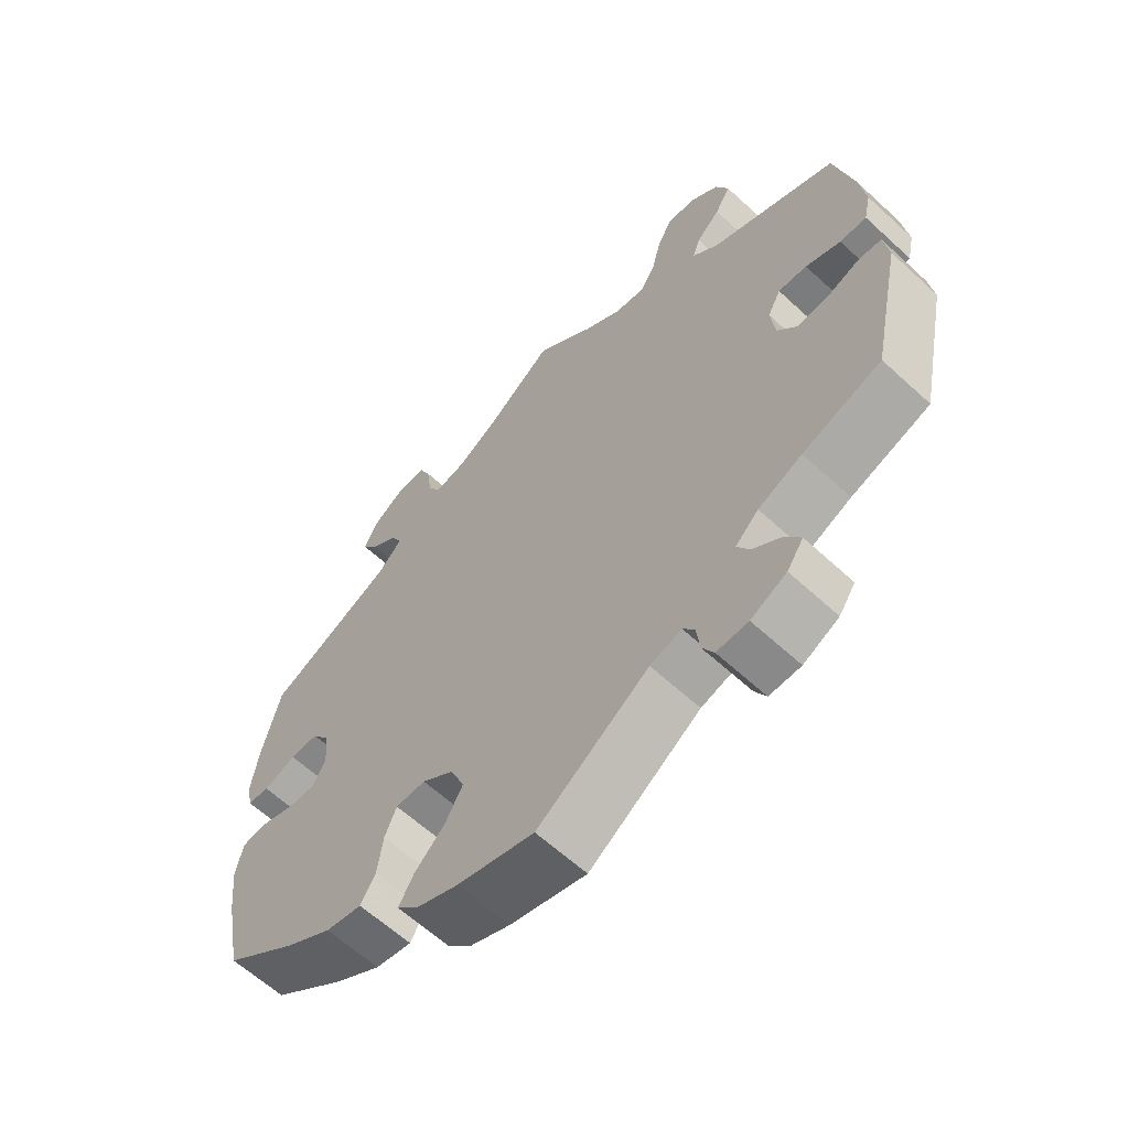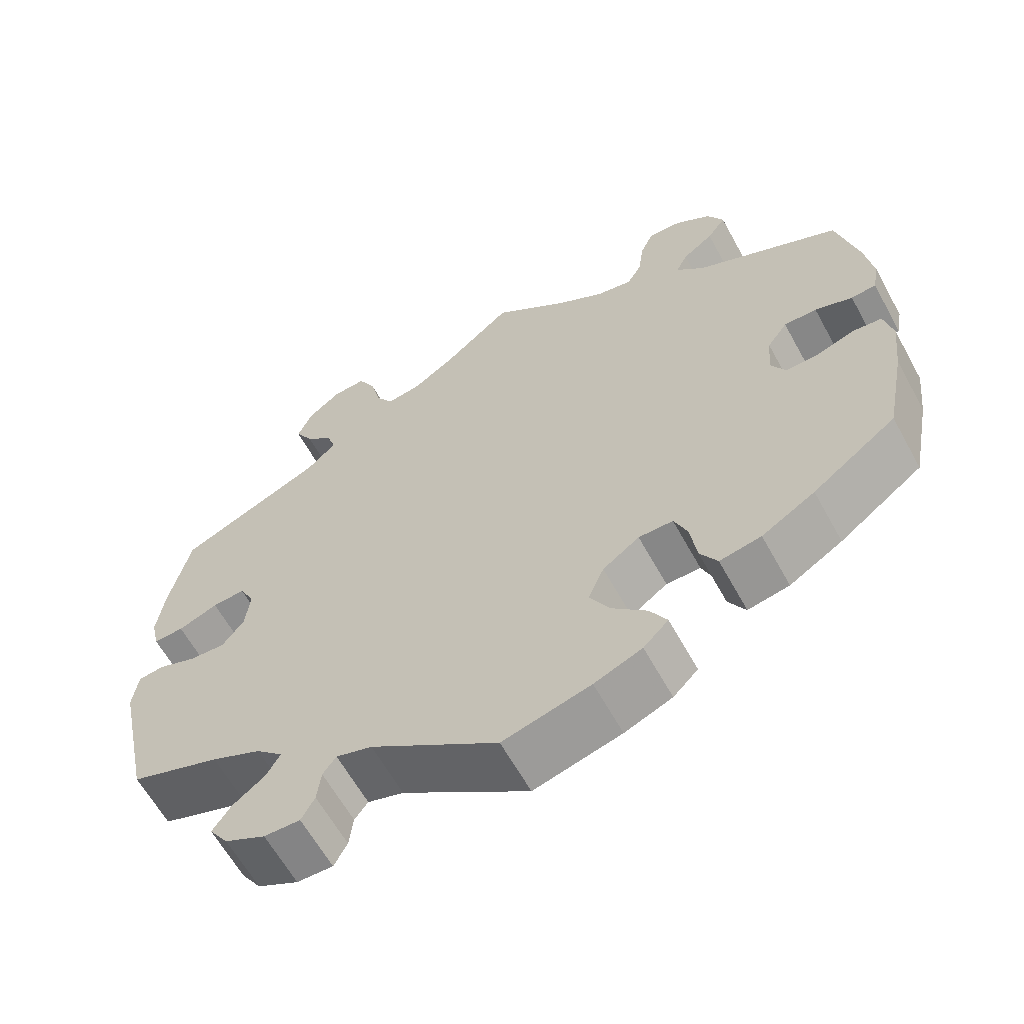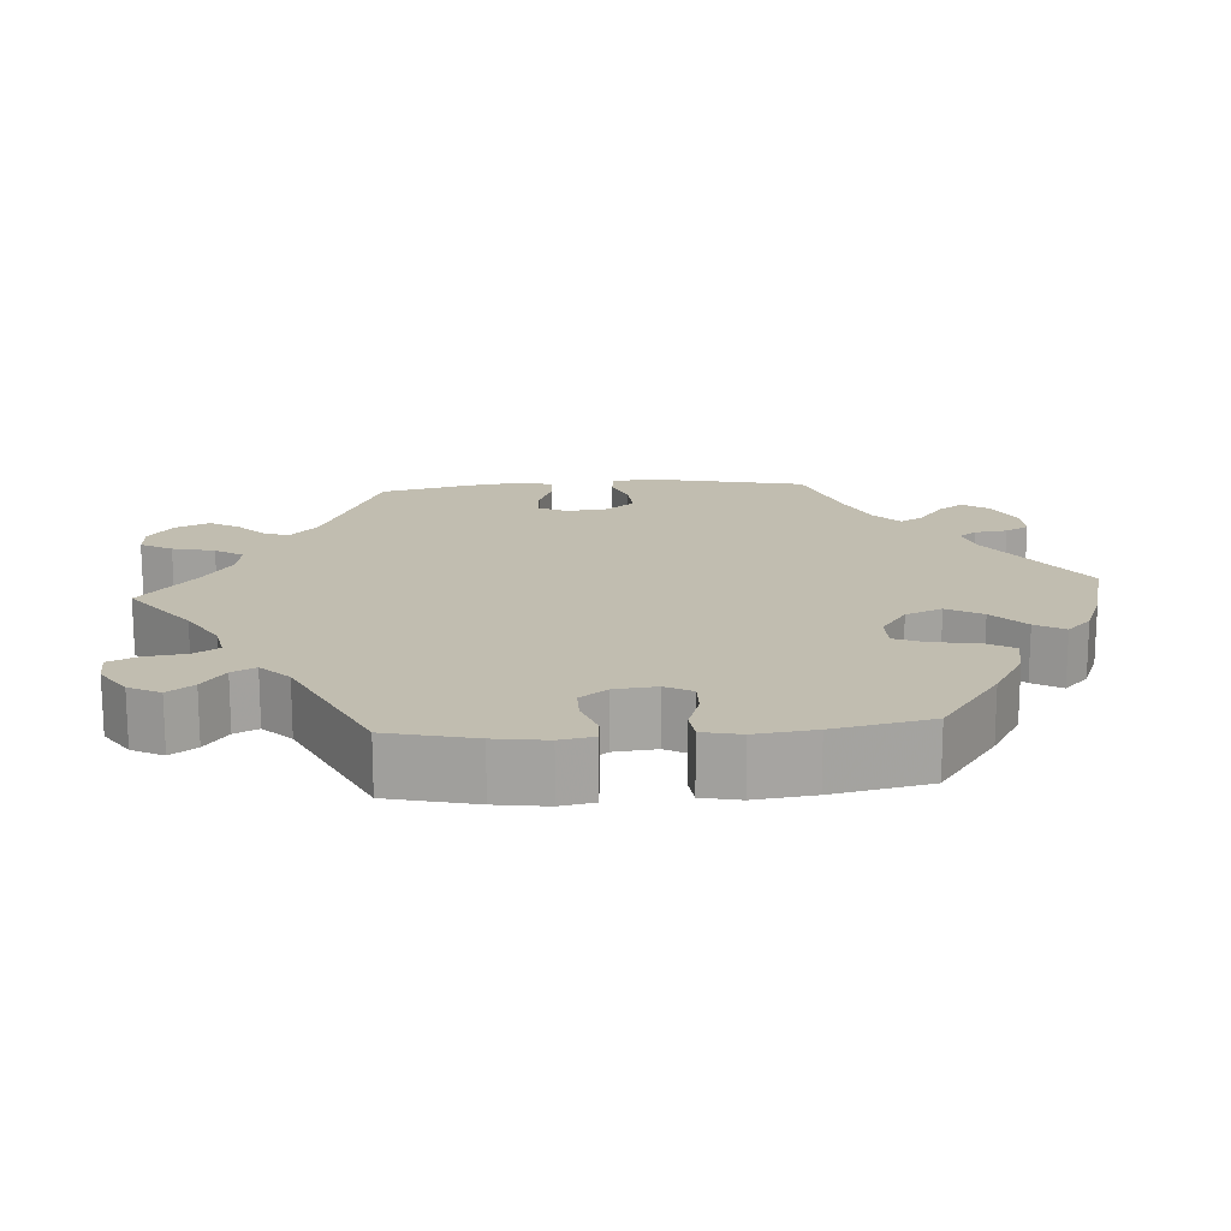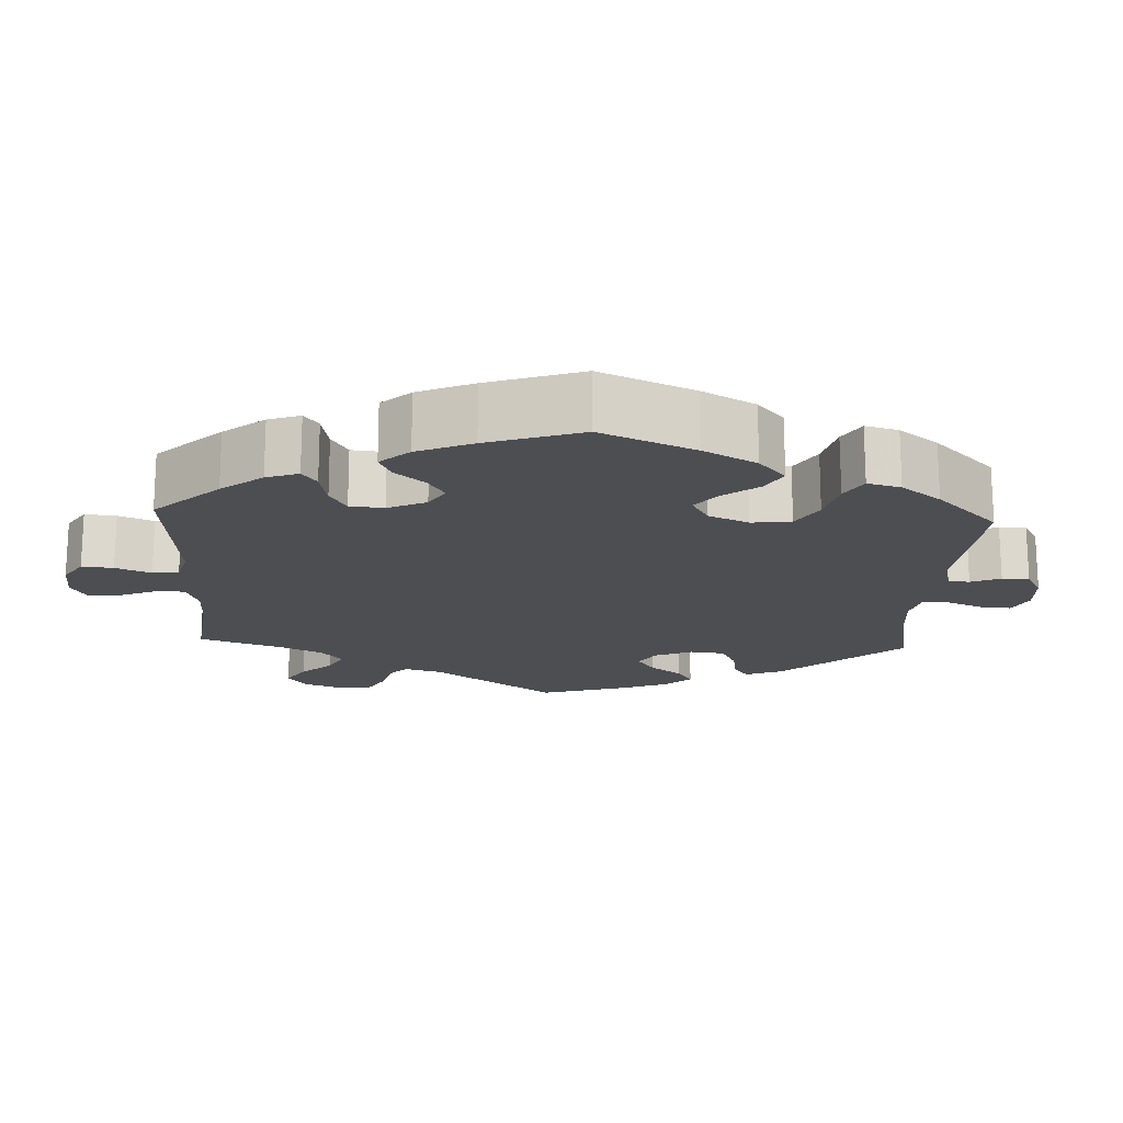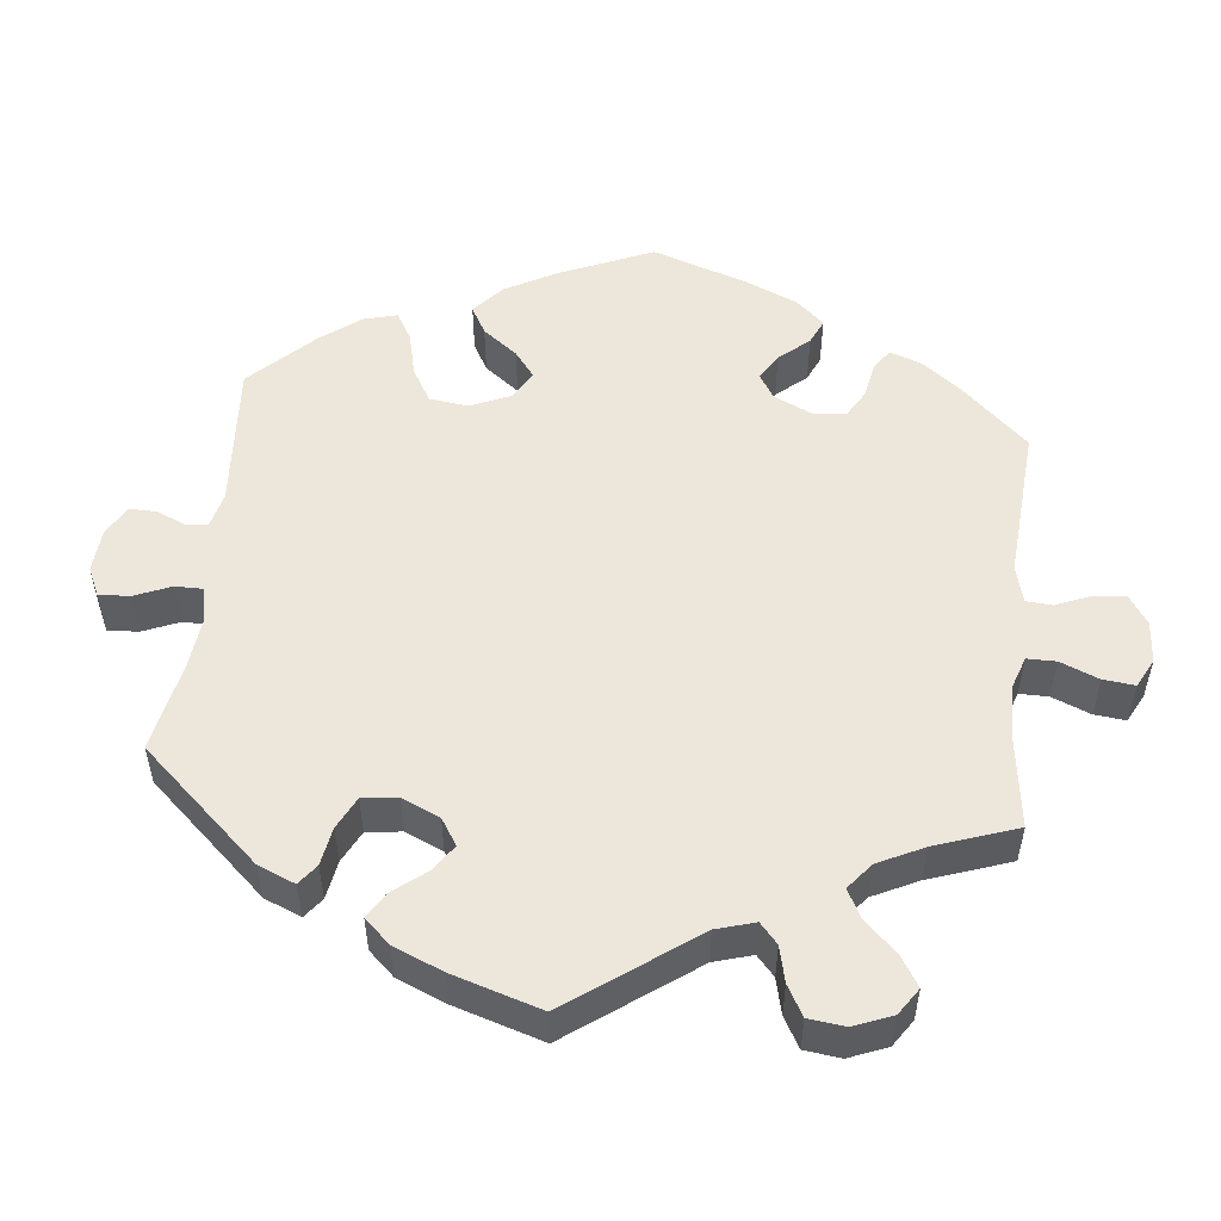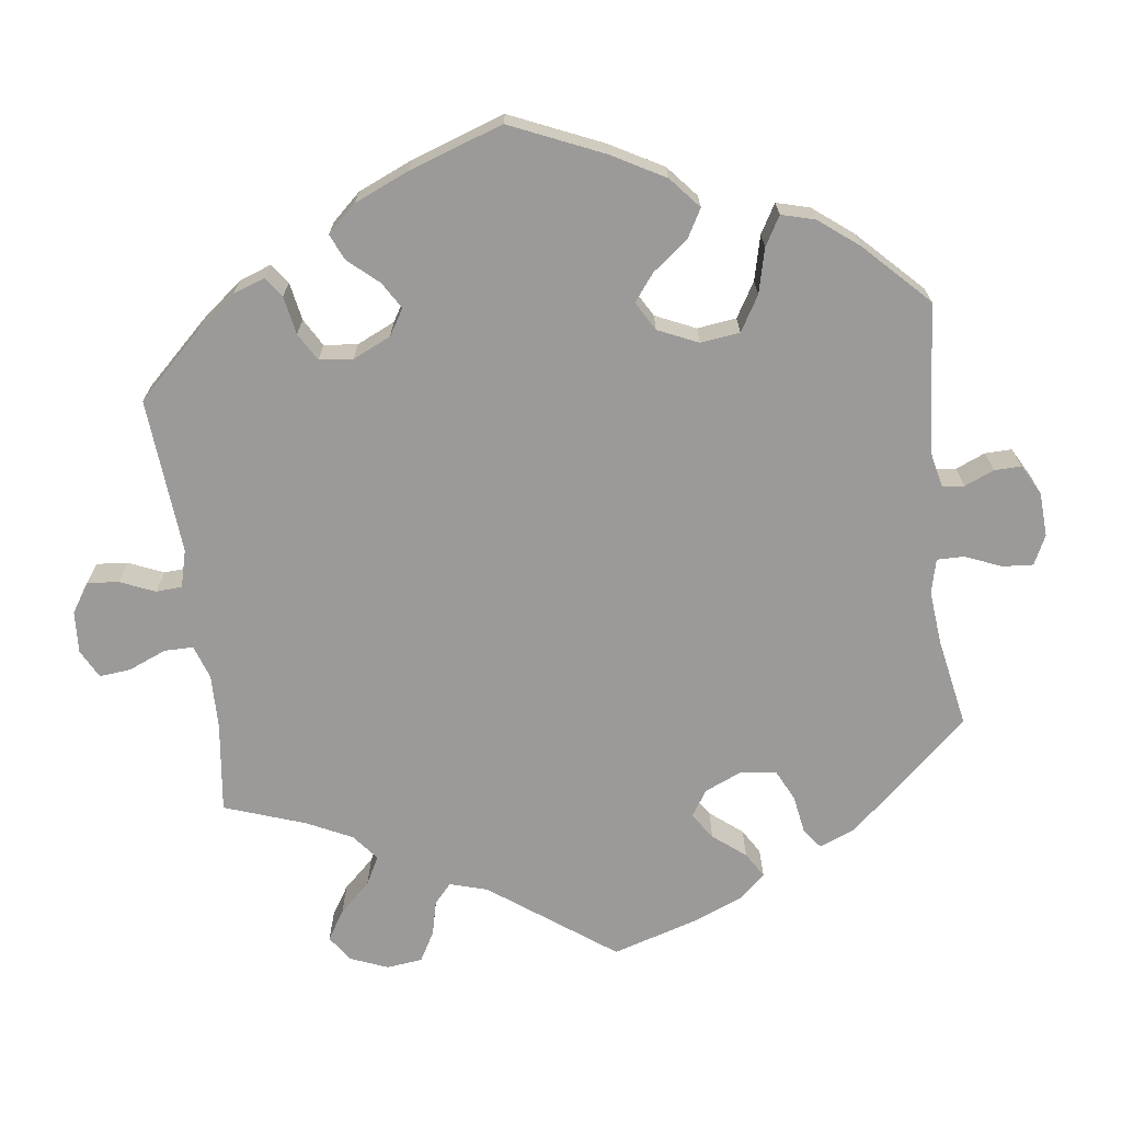
<metadata>
{"format":"obj","ext":"obj","renderer":"f3d","projection":"perspective","resolution":1024,"background":"white","views":[{"elev":-62.0,"azim":-133.1,"up":"+Z"},{"elev":-62.3,"azim":28.8,"up":"+Z"},{"elev":16.7,"azim":85.7,"up":"+Y"},{"elev":-17.2,"azim":117.2,"up":"+Y"},{"elev":52.0,"azim":-53.8,"up":"+Y"},{"elev":-69.3,"azim":127.3,"up":"+Y"}]}
</metadata>
<code>
v 0.527 0.07 0.176
v 0.537 0.07 0.108
v 0.529 0.07 0.064
v 0.497 0.07 0.061
v 0.449 0.07 0.078
v 0.407 0.07 0.078
v 0.381 0.07 0.042
v 0.376 0.07 -0.013
v 0.395 0.07 -0.048
v 0.436 0.07 -0.047
v 0.486 0.07 -0.03
v 0.523 0.07 -0.034
v 0.534 0.07 -0.084
v 0.525 0.07 -0.162
v 0.5 0.07 -0.289
v 0.393 0.07 -0.368
v 0.325 0.07 -0.409
v 0.272 0.07 -0.419
v 0.25 0.07 -0.382
v 0.242 0.07 -0.324
v 0.225 0.07 -0.283
v 0.181 0.07 -0.283
v 0.134 0.07 -0.317
v 0.114 0.07 -0.365
v 0.14 0.07 -0.411
v 0.184 0.07 -0.453
v 0.206 0.07 -0.491
v 0.174 0.07 -0.523
v 0.113 0.07 -0.548
v 0.001 0.07 -0.578
v -0.162 0.07 -0.466
v -0.208 0.07 -0.452
v -0.225 0.07 -0.475
v -0.23 0.07 -0.517
v -0.247 0.07 -0.548
v -0.293 0.07 -0.547
v -0.345 0.07 -0.521
v -0.369 0.07 -0.486
v -0.346 0.07 -0.452
v -0.305 0.07 -0.421
v -0.287 0.07 -0.39
v -0.321 0.07 -0.358
v -0.385 0.07 -0.329
v -0.5 0.07 -0.289
v -0.544 0.07 -0.082
v -0.537 0.07 -0.03
v -0.504 0.07 -0.026
v -0.456 0.07 -0.044
v -0.409 0.07 -0.047
v -0.381 0.07 -0.01
v -0.375 0.07 0.044
v -0.394 0.07 0.081
v -0.436 0.07 0.078
v -0.487 0.07 0.058
v -0.526 0.07 0.057
v -0.536 0.07 0.102
v -0.527 0.07 0.171
v -0.5 0.07 0.289
v -0.315 0.07 0.371
v -0.277 0.07 0.407
v -0.288 0.07 0.44
v -0.323 0.07 0.473
v -0.346 0.07 0.512
v -0.327 0.07 0.556
v -0.285 0.07 0.589
v -0.243 0.07 0.592
v -0.221 0.07 0.551
v -0.208 0.07 0.496
v -0.185 0.07 0.46
v -0.141 0.07 0.467
v -0.086 0.07 0.504
v 0 0.07 0.578
v 0.097 0.07 0.504
v 0.158 0.07 0.467
v 0.204 0.07 0.458
v 0.223 0.07 0.491
v 0.23 0.07 0.545
v 0.247 0.07 0.583
v 0.29 0.07 0.581
v 0.336 0.07 0.55
v 0.357 0.07 0.509
v 0.333 0.07 0.475
v 0.293 0.07 0.445
v 0.278 0.07 0.414
v 0.314 0.07 0.378
v 0.5 0.07 0.289
v 0.527 0 0.176
v 0.537 0 0.108
v 0.529 0 0.064
v 0.497 0 0.061
v 0.449 0 0.078
v 0.407 0 0.078
v 0.381 0 0.042
v 0.376 0 -0.013
v 0.395 0 -0.048
v 0.436 0 -0.047
v 0.486 0 -0.03
v 0.523 0 -0.034
v 0.534 0 -0.084
v 0.525 0 -0.162
v 0.5 0 -0.289
v 0.393 0 -0.368
v 0.325 0 -0.409
v 0.272 0 -0.419
v 0.25 0 -0.382
v 0.242 0 -0.324
v 0.225 0 -0.283
v 0.181 0 -0.283
v 0.134 0 -0.317
v 0.114 0 -0.365
v 0.14 0 -0.411
v 0.184 0 -0.453
v 0.206 0 -0.491
v 0.174 0 -0.523
v 0.113 0 -0.548
v 0.001 0 -0.578
v -0.162 0 -0.466
v -0.208 0 -0.452
v -0.225 0 -0.475
v -0.23 0 -0.517
v -0.247 0 -0.548
v -0.293 0 -0.547
v -0.345 0 -0.521
v -0.369 0 -0.486
v -0.346 0 -0.452
v -0.305 0 -0.421
v -0.287 0 -0.39
v -0.321 0 -0.358
v -0.385 0 -0.329
v -0.5 0 -0.289
v -0.544 0 -0.082
v -0.537 0 -0.03
v -0.504 0 -0.026
v -0.456 0 -0.044
v -0.409 0 -0.047
v -0.381 0 -0.01
v -0.375 0 0.044
v -0.394 0 0.081
v -0.436 0 0.078
v -0.487 0 0.058
v -0.526 0 0.057
v -0.536 0 0.102
v -0.527 0 0.171
v -0.5 0 0.289
v -0.315 0 0.371
v -0.277 0 0.407
v -0.288 0 0.44
v -0.323 0 0.473
v -0.346 0 0.512
v -0.327 0 0.556
v -0.285 0 0.589
v -0.243 0 0.592
v -0.221 0 0.551
v -0.208 0 0.496
v -0.185 0 0.46
v -0.141 0 0.467
v -0.086 0 0.504
v 0 0 0.578
v 0.097 0 0.504
v 0.158 0 0.467
v 0.204 0 0.458
v 0.223 0 0.491
v 0.23 0 0.545
v 0.247 0 0.583
v 0.29 0 0.581
v 0.336 0 0.55
v 0.357 0 0.509
v 0.333 0 0.475
v 0.293 0 0.445
v 0.278 0 0.414
v 0.314 0 0.378
v 0.5 0 0.289
f 85 86 1 2
f 84 85 2 3
f 80 81 82 83
f 80 83 84
f 79 80 84
f 76 77 78 79
f 75 76 79 84
f 74 75 84 3
f 71 72 73
f 70 71 73 74
f 69 70 74 3
f 65 66 67 68
f 65 68 69
f 64 65 69
f 61 62 63 64
f 61 64 69
f 60 61 69 3
f 56 57 58 59
f 53 54 55 56
f 52 53 56 59
f 51 52 59 60
f 45 46 47 48
f 43 44 45 48
f 42 43 48 49
f 41 42 49 50
f 37 38 39 40
f 37 40 41
f 36 37 41
f 33 34 35 36
f 32 33 36 41
f 31 32 41 50
f 25 26 27 28
f 24 25 28 29
f 17 18 19 20
f 17 20 21
f 16 17 21
f 15 16 21
f 14 15 21
f 13 14 21 22
f 10 11 12 13
f 9 10 13 22
f 60 3 4 5
f 60 5 6
f 51 60 6 7
f 50 51 7 8
f 24 29 30 31
f 23 24 31 50
f 22 23 50
f 8 9 22 50
f 88 87 172 171
f 89 88 171 170
f 169 168 167 166
f 170 169 166
f 170 166 165
f 165 164 163 162
f 170 165 162 161
f 89 170 161 160
f 159 158 157
f 160 159 157 156
f 89 160 156 155
f 154 153 152 151
f 155 154 151
f 155 151 150
f 150 149 148 147
f 155 150 147
f 89 155 147 146
f 145 144 143 142
f 142 141 140 139
f 145 142 139 138
f 146 145 138 137
f 134 133 132 131
f 134 131 130 129
f 135 134 129 128
f 136 135 128 127
f 126 125 124 123
f 127 126 123
f 127 123 122
f 122 121 120 119
f 127 122 119 118
f 136 127 118 117
f 114 113 112 111
f 115 114 111 110
f 106 105 104 103
f 107 106 103
f 107 103 102
f 107 102 101
f 107 101 100
f 108 107 100 99
f 99 98 97 96
f 108 99 96 95
f 91 90 89 146
f 92 91 146
f 93 92 146 137
f 94 93 137 136
f 117 116 115 110
f 136 117 110 109
f 136 109 108
f 136 108 95 94
f 1 87 88 2
f 2 88 89 3
f 3 89 90 4
f 4 90 91 5
f 5 91 92 6
f 6 92 93 7
f 7 93 94 8
f 8 94 95 9
f 9 95 96 10
f 10 96 97 11
f 11 97 98 12
f 12 98 99 13
f 13 99 100 14
f 14 100 101 15
f 15 101 102 16
f 16 102 103 17
f 17 103 104 18
f 18 104 105 19
f 19 105 106 20
f 20 106 107 21
f 21 107 108 22
f 22 108 109 23
f 23 109 110 24
f 24 110 111 25
f 25 111 112 26
f 26 112 113 27
f 27 113 114 28
f 28 114 115 29
f 29 115 116 30
f 30 116 117 31
f 31 117 118 32
f 32 118 119 33
f 33 119 120 34
f 34 120 121 35
f 35 121 122 36
f 36 122 123 37
f 37 123 124 38
f 38 124 125 39
f 39 125 126 40
f 40 126 127 41
f 41 127 128 42
f 42 128 129 43
f 43 129 130 44
f 44 130 131 45
f 45 131 132 46
f 46 132 133 47
f 47 133 134 48
f 48 134 135 49
f 49 135 136 50
f 50 136 137 51
f 51 137 138 52
f 52 138 139 53
f 53 139 140 54
f 54 140 141 55
f 55 141 142 56
f 56 142 143 57
f 57 143 144 58
f 58 144 145 59
f 59 145 146 60
f 60 146 147 61
f 61 147 148 62
f 62 148 149 63
f 63 149 150 64
f 64 150 151 65
f 65 151 152 66
f 66 152 153 67
f 67 153 154 68
f 68 154 155 69
f 69 155 156 70
f 70 156 157 71
f 71 157 158 72
f 72 158 159 73
f 73 159 160 74
f 74 160 161 75
f 75 161 162 76
f 76 162 163 77
f 77 163 164 78
f 78 164 165 79
f 79 165 166 80
f 80 166 167 81
f 81 167 168 82
f 82 168 169 83
f 83 169 170 84
f 84 170 171 85
f 85 171 172 86
f 86 172 87 1

</code>
